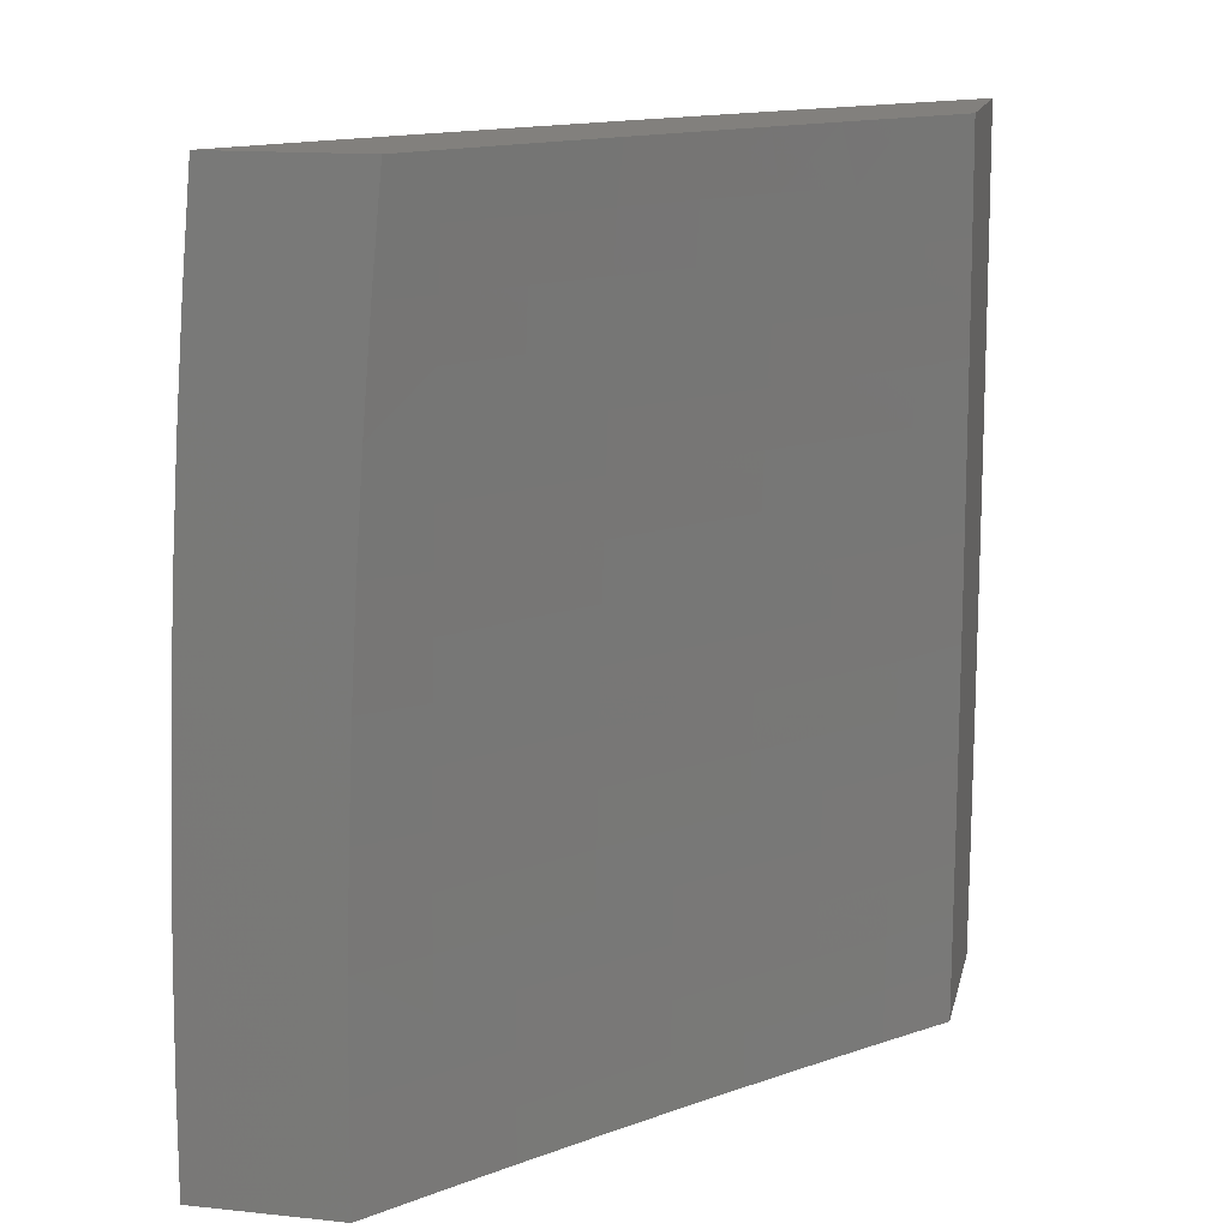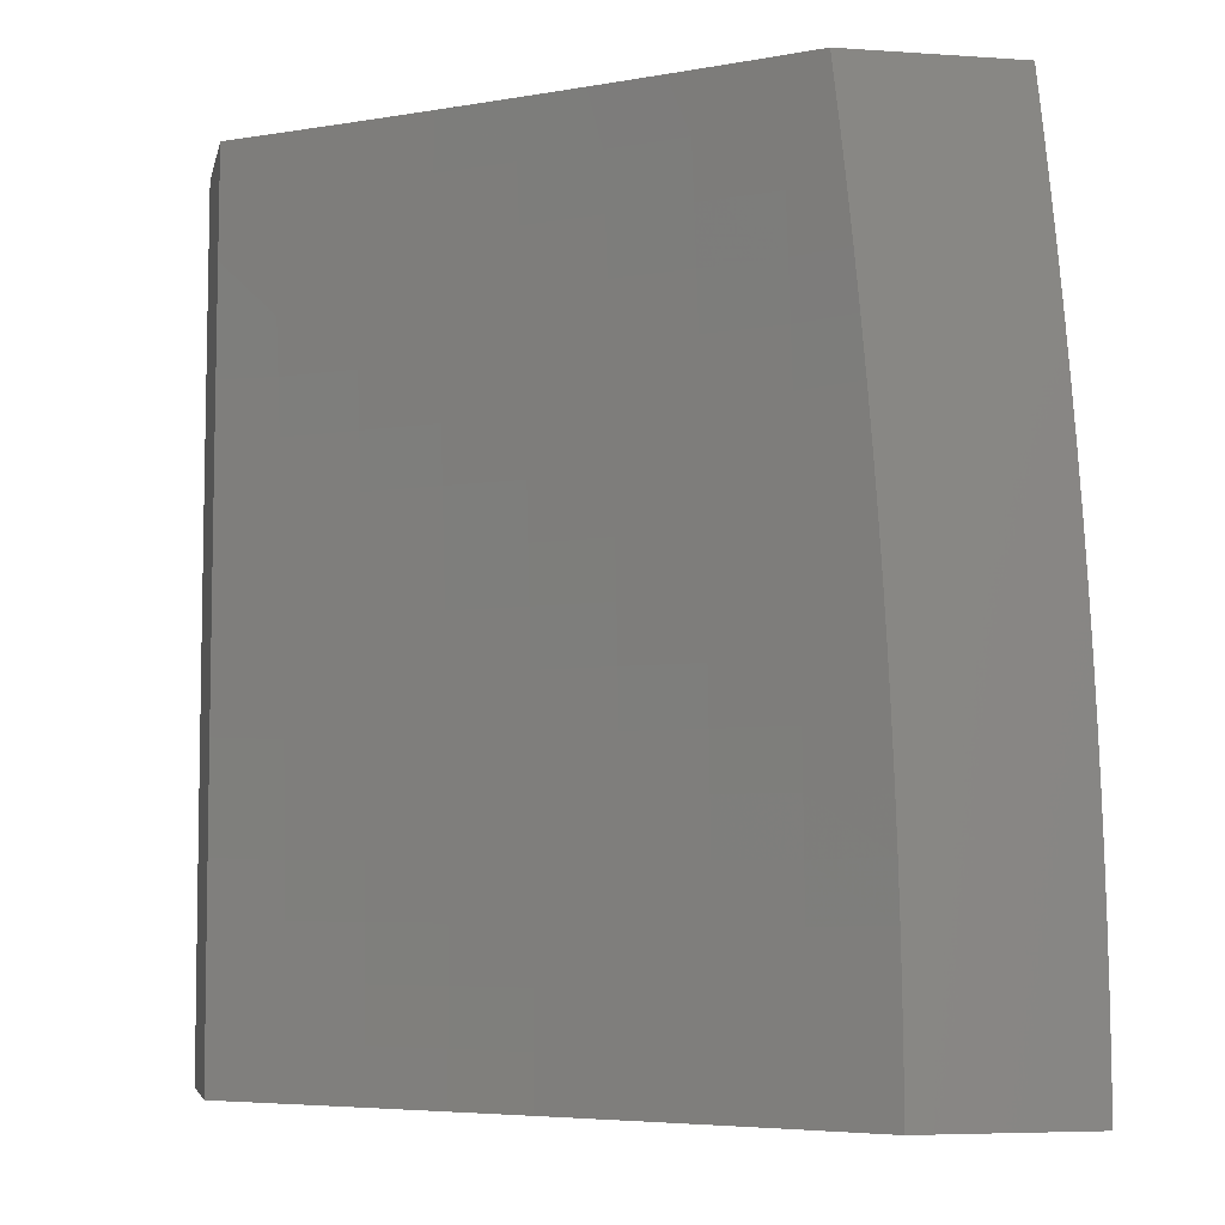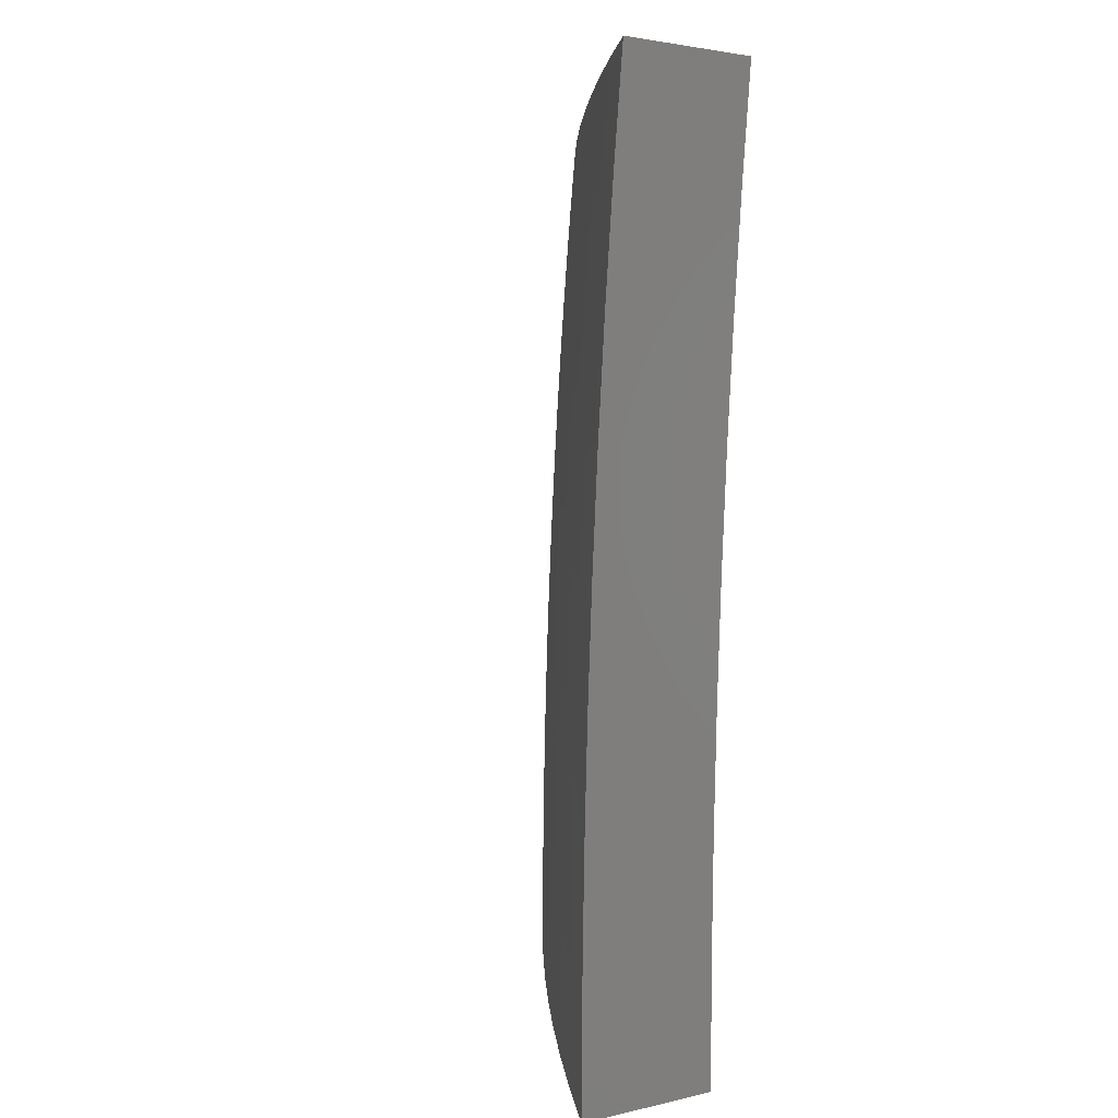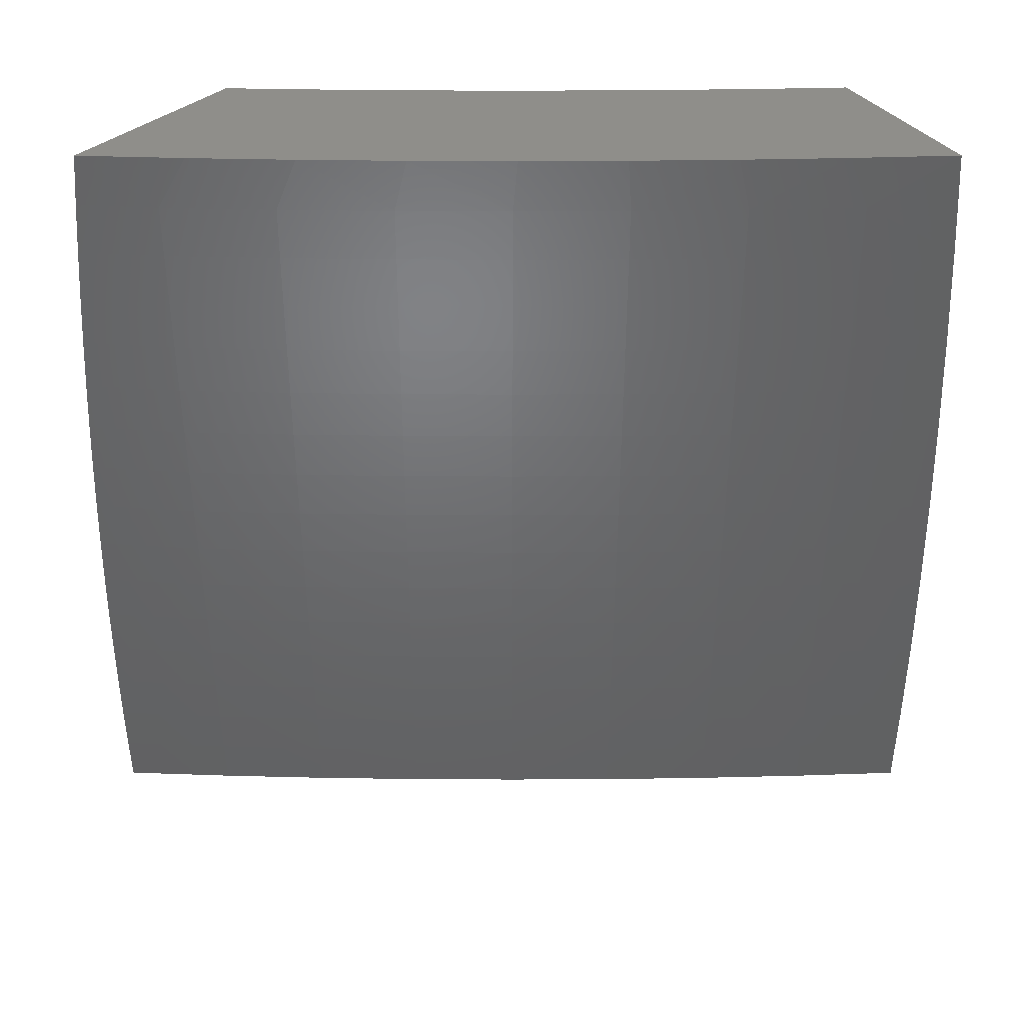
<metadata>
{"format":"stl","ext":"stl","renderer":"f3d","projection":"perspective","resolution":1024,"background":"white","views":[{"elev":15.0,"azim":102.5,"up":"+Z"},{"elev":-5.3,"azim":168.1,"up":"+Z"},{"elev":2.2,"azim":47.4,"up":"+Z"},{"elev":44.1,"azim":-40.3,"up":"+Z"}]}
</metadata>
<code>
# stl→obj: 290 verts, 576 faces
v -7.795 -8 0.06267
v -7.795 -8 0
v -7.699 -8.088 0.06159
v -7.699 -8.088 -9.768e-51
v -7.602 -8.175 0.06159
v -7.602 -8.176 -3.349e-50
v -7.504 -8.262 -6.28e-50
v -7.504 -8.261 0.06159
v -7.405 -8.346 -8.931e-50
v -7.405 -8.346 0.06159
v -7.305 -8.43 -1.047e-49
v -7.305 -8.43 0.06159
v -7.205 -8.513 -1.005e-49
v -7.204 -8.513 0.06159
v -7.103 -8.594 -6.838e-50
v -7.103 -8.594 0.06159
v -7 -8.674 0
v -7 -8.674 0.1252
v -7 -8.671 0.2504
v -7.102 -8.593 0.1852
v -7.102 -8.594 0.1233
v -7.204 -8.512 0.1233
v -7.305 -8.43 0.1233
v -7.405 -8.346 0.1233
v -7.504 -8.261 0.1233
v -7.602 -8.175 0.1233
v -7 -8.667 0.3756
v -7.1 -8.591 0.3092
v -7.101 -8.592 0.2471
v -7.203 -8.511 0.2471
v -7.204 -8.512 0.1852
v -7.304 -8.428 0.2471
v -7.304 -8.429 0.1852
v -7.404 -8.345 0.2471
v -7.404 -8.345 0.1852
v -7.503 -8.26 0.2471
v -7.503 -8.261 0.1852
v -7.6 -8.174 0.2471
v -7.601 -8.174 0.1852
v -7.698 -8.087 0.1852
v -7.699 -8.088 0.1233
v -7.794 -8 0.1253
v -7 -8.661 0.5007
v -7.098 -8.588 0.4338
v -7.099 -8.59 0.3715
v -7.201 -8.509 0.3715
v -7.202 -8.51 0.3092
v -7.302 -8.426 0.3715
v -7.303 -8.427 0.3092
v -7.402 -8.342 0.3715
v -7.403 -8.344 0.3092
v -7.5 -8.257 0.3715
v -7.502 -8.259 0.3092
v -7.598 -8.171 0.3715
v -7.599 -8.173 0.3092
v -7.696 -8.085 0.3092
v -7.697 -8.086 0.2471
v -7.791 -8 0.2506
v -7.793 -8 0.188
v -7 -8.654 0.6257
v -7.095 -8.584 0.5589
v -7.096 -8.586 0.4963
v -7.198 -8.505 0.4963
v -7.2 -8.507 0.4338
v -7.299 -8.423 0.4963
v -7.3 -8.424 0.4338
v -7.399 -8.339 0.4963
v -7.4 -8.341 0.4338
v -7.497 -8.254 0.4963
v -7.499 -8.256 0.4338
v -7.595 -8.168 0.4963
v -7.597 -8.17 0.4338
v -7.694 -8.083 0.4338
v -7.695 -8.084 0.3715
v -7.786 -8 0.3758
v -7.789 -8 0.3132
v -7 -8.645 0.7506
v -7.09 -8.579 0.6844
v -7.093 -8.582 0.6216
v -7.194 -8.501 0.6216
v -7.196 -8.503 0.5589
v -7.295 -8.418 0.6216
v -7.297 -8.421 0.5589
v -7.395 -8.335 0.6216
v -7.397 -8.337 0.5589
v -7.493 -8.25 0.6216
v -7.496 -8.252 0.5589
v -7.591 -8.164 0.6216
v -7.593 -8.166 0.5589
v -7.69 -8.079 0.5589
v -7.692 -8.081 0.4963
v -7.78 -8 0.5009
v -7.783 -8 0.4384
v -7 -8.635 0.8754
v -7.085 -8.574 0.8103
v -7.088 -8.577 0.7473
v -7.19 -8.495 0.7473
v -7.192 -8.498 0.6844
v -7.29 -8.413 0.7473
v -7.293 -8.416 0.6844
v -7.39 -8.329 0.7473
v -7.392 -8.332 0.6844
v -7.489 -8.245 0.7473
v -7.491 -8.247 0.6844
v -7.586 -8.159 0.7473
v -7.589 -8.161 0.6844
v -7.686 -8.074 0.6844
v -7.688 -8.077 0.6216
v -7.771 -8 0.6259
v -7.776 -8 0.5634
v -7 -8.622 1
v -7.08 -8.567 0.9367
v -7.083 -8.57 0.8734
v -7.184 -8.489 0.8734
v -7.187 -8.492 0.8103
v -7.285 -8.407 0.8734
v -7.288 -8.41 0.8103
v -7.384 -8.323 0.8734
v -7.387 -8.326 0.8103
v -7.483 -8.238 0.8734
v -7.486 -8.242 0.8103
v -7.581 -8.153 0.8734
v -7.584 -8.156 0.8103
v -7.68 -8.069 0.8103
v -7.683 -8.072 0.7473
v -7.761 -8 0.7508
v -7.766 -8 0.6884
v -7.095 -8.548 1
v -7.181 -8.485 0.9367
v -7.189 -8.473 1
v -7.282 -8.403 0.9367
v -7.282 -8.396 1
v -7.374 -8.319 1
v -7.381 -8.32 0.9367
v -7.465 -8.241 1
v -7.48 -8.235 0.9367
v -7.556 -8.162 1
v -7.578 -8.149 0.9367
v -7.646 -8.081 1
v -7.674 -8.062 0.9367
v -7.734 -8 1
v -7.742 -8 0.9378
v -7.749 -8 0.8755
v -7.677 -8.066 0.8734
v -7.755 -8 0.8132
v -7 -8.503 0.1252
v -7 -8.503 0
v -7.076 -8.443 0.06158
v -7.076 -8.443 2.556e-50
v -7.152 -8.381 0.06158
v -7.152 -8.381 3.756e-50
v -7.227 -8.319 0.06158
v -7.227 -8.32 3.913e-50
v -7.302 -8.257 0.06158
v -7.302 -8.257 3.339e-50
v -7.376 -8.194 0.06158
v -7.376 -8.194 2.348e-50
v -7.45 -8.13 0.06158
v -7.45 -8.13 1.252e-50
v -7.523 -8.065 3.652e-51
v -7.523 -8.065 0.06158
v -7.596 -8 0
v -7.595 -8 0.06267
v -7.523 -8.065 0.1233
v -7.595 -8 0.1253
v -7.522 -8.064 0.1851
v -7.593 -8 0.188
v -7.521 -8.063 0.2471
v -7.592 -8 0.2506
v -7.52 -8.062 0.3092
v -7.589 -8 0.3132
v -7.519 -8.061 0.3714
v -7.587 -8 0.3758
v -7.518 -8.059 0.4338
v -7.584 -8 0.4384
v -7.516 -8.058 0.4962
v -7.58 -8 0.501
v -7.514 -8.056 0.5588
v -7.576 -8 0.5635
v -7.512 -8.053 0.6215
v -7.571 -8 0.626
v -7.51 -8.051 0.6843
v -7.566 -8 0.6884
v -7.507 -8.048 0.7473
v -7.561 -8 0.7508
v -7.504 -8.045 0.8103
v -7.554 -8 0.8132
v -7.501 -8.042 0.8734
v -7.548 -8 0.8755
v -7.498 -8.038 0.9367
v -7.541 -8 0.9378
v -7.533 -8 1
v -7.468 -8.058 1
v -7.425 -8.103 0.9367
v -7.429 -8.106 0.8734
v -7.432 -8.11 0.8103
v -7.434 -8.113 0.7473
v -7.437 -8.115 0.6843
v -7.439 -8.118 0.6215
v -7.441 -8.12 0.5588
v -7.443 -8.122 0.4962
v -7.445 -8.124 0.4338
v -7.446 -8.126 0.3714
v -7.447 -8.127 0.3092
v -7.448 -8.128 0.2471
v -7.449 -8.129 0.1851
v -7.45 -8.129 0.1233
v -7.403 -8.116 1
v -7.352 -8.167 0.9367
v -7.355 -8.17 0.8734
v -7.281 -8.233 0.8734
v -7.284 -8.236 0.8103
v -7.209 -8.299 0.8103
v -7.212 -8.302 0.7473
v -7.137 -8.364 0.7473
v -7.139 -8.367 0.6843
v -7.064 -8.428 0.6843
v -7.066 -8.43 0.6215
v -7 -8.483 0.6257
v -7.068 -8.433 0.5588
v -7 -8.49 0.5007
v -7.07 -8.435 0.4962
v -7.071 -8.437 0.4338
v -7.145 -8.374 0.4962
v -7.147 -8.376 0.4338
v -7.221 -8.312 0.4962
v -7.222 -8.314 0.4338
v -7.295 -8.249 0.4962
v -7.297 -8.251 0.4338
v -7.369 -8.186 0.4962
v -7.371 -8.188 0.4338
v -7.337 -8.173 1
v -7.278 -8.23 0.9367
v -7.207 -8.296 0.8734
v -7.134 -8.361 0.8103
v -7.061 -8.425 0.7473
v -7 -8.474 0.7506
v -7.27 -8.229 1
v -7.203 -8.292 0.9367
v -7.131 -8.357 0.8734
v -7.059 -8.422 0.8103
v -7.203 -8.285 1
v -7.136 -8.341 1
v -7.128 -8.354 0.9367
v -7.068 -8.396 1
v -7.053 -8.415 0.9367
v -7 -8.45 1
v -7 -8.463 0.8754
v -7.056 -8.418 0.8734
v -7 -8.496 0.3756
v -7.073 -8.438 0.3714
v -7.148 -8.377 0.3714
v -7.224 -8.315 0.3714
v -7.298 -8.253 0.3714
v -7.373 -8.189 0.3714
v -7.074 -8.44 0.3092
v -7 -8.5 0.2505
v -7.075 -8.441 0.2471
v -7.075 -8.442 0.1851
v -7.151 -8.38 0.2471
v -7.151 -8.38 0.1851
v -7.226 -8.318 0.2471
v -7.227 -8.318 0.1851
v -7.3 -8.255 0.2471
v -7.301 -8.256 0.1851
v -7.375 -8.192 0.2471
v -7.375 -8.193 0.1851
v -7.076 -8.442 0.1233
v -7.152 -8.381 0.1233
v -7.227 -8.319 0.1233
v -7.302 -8.256 0.1233
v -7.376 -8.193 0.1233
v -7.15 -8.378 0.3092
v -7.225 -8.317 0.3092
v -7.3 -8.254 0.3092
v -7.374 -8.191 0.3092
v -7.144 -8.372 0.5588
v -7.219 -8.31 0.5588
v -7.294 -8.247 0.5588
v -7.368 -8.184 0.5588
v -7.142 -8.369 0.6215
v -7.217 -8.307 0.6215
v -7.292 -8.245 0.6215
v -7.366 -8.182 0.6215
v -7.215 -8.305 0.6843
v -7.287 -8.24 0.7473
v -7.358 -8.173 0.8103
v -7.289 -8.242 0.6843
v -7.363 -8.179 0.6843
v -7.361 -8.176 0.7473
f 1 2 3
f 3 2 4
f 3 4 5
f 5 4 6
f 5 6 7
f 5 7 8
f 8 7 9
f 8 9 10
f 10 9 11
f 10 11 12
f 12 11 13
f 12 13 14
f 14 13 15
f 14 15 16
f 16 15 17
f 16 17 18
f 19 20 18
f 18 20 21
f 18 21 16
f 16 21 22
f 16 22 14
f 14 22 23
f 14 23 12
f 12 23 24
f 12 24 10
f 10 24 25
f 10 25 8
f 8 25 26
f 8 26 5
f 5 26 3
f 27 28 19
f 19 28 29
f 19 29 20
f 20 29 30
f 20 30 31
f 31 30 32
f 31 32 33
f 33 32 34
f 33 34 35
f 35 34 36
f 35 36 37
f 37 36 38
f 37 38 39
f 39 38 40
f 39 40 41
f 41 40 42
f 41 42 1
f 43 44 27
f 27 44 45
f 27 45 28
f 28 45 46
f 28 46 47
f 47 46 48
f 47 48 49
f 49 48 50
f 49 50 51
f 51 50 52
f 51 52 53
f 53 52 54
f 53 54 55
f 55 54 56
f 55 56 57
f 57 56 58
f 57 58 59
f 60 61 43
f 43 61 62
f 43 62 44
f 44 62 63
f 44 63 64
f 64 63 65
f 64 65 66
f 66 65 67
f 66 67 68
f 68 67 69
f 68 69 70
f 70 69 71
f 70 71 72
f 72 71 73
f 72 73 74
f 74 73 75
f 74 75 76
f 77 78 60
f 60 78 79
f 60 79 61
f 61 79 80
f 61 80 81
f 81 80 82
f 81 82 83
f 83 82 84
f 83 84 85
f 85 84 86
f 85 86 87
f 87 86 88
f 87 88 89
f 89 88 90
f 89 90 91
f 91 90 92
f 91 92 93
f 94 95 77
f 77 95 96
f 77 96 78
f 78 96 97
f 78 97 98
f 98 97 99
f 98 99 100
f 100 99 101
f 100 101 102
f 102 101 103
f 102 103 104
f 104 103 105
f 104 105 106
f 106 105 107
f 106 107 108
f 108 107 109
f 108 109 110
f 111 112 94
f 94 112 113
f 94 113 95
f 95 113 114
f 95 114 115
f 115 114 116
f 115 116 117
f 117 116 118
f 117 118 119
f 119 118 120
f 119 120 121
f 121 120 122
f 121 122 123
f 123 122 124
f 123 124 125
f 125 124 126
f 125 126 127
f 111 128 112
f 112 128 129
f 112 129 113
f 113 129 114
f 128 130 129
f 129 130 131
f 129 131 114
f 114 131 116
f 130 132 131
f 131 132 133
f 131 133 134
f 134 133 135
f 134 135 136
f 136 135 137
f 136 137 138
f 138 137 139
f 138 139 140
f 140 139 141
f 140 141 142
f 142 143 140
f 140 143 144
f 140 144 138
f 138 144 122
f 138 122 120
f 143 145 144
f 144 145 124
f 144 124 122
f 145 126 124
f 125 127 107
f 107 127 109
f 108 110 90
f 90 110 92
f 91 93 73
f 73 93 75
f 74 76 56
f 56 76 58
f 57 59 40
f 40 59 42
f 41 1 3
f 39 41 26
f 26 41 3
f 55 57 38
f 38 57 40
f 72 74 54
f 54 74 56
f 89 91 71
f 71 91 73
f 106 108 88
f 88 108 90
f 123 125 105
f 105 125 107
f 37 39 25
f 25 39 26
f 53 55 36
f 36 55 38
f 70 72 52
f 52 72 54
f 87 89 69
f 69 89 71
f 104 106 86
f 86 106 88
f 121 123 103
f 103 123 105
f 136 138 120
f 35 37 24
f 24 37 25
f 51 53 34
f 34 53 36
f 68 70 50
f 50 70 52
f 85 87 67
f 67 87 69
f 102 104 84
f 84 104 86
f 119 121 101
f 101 121 103
f 134 136 118
f 118 136 120
f 33 35 23
f 23 35 24
f 49 51 32
f 32 51 34
f 66 68 48
f 48 68 50
f 83 85 65
f 65 85 67
f 100 102 82
f 82 102 84
f 117 119 99
f 99 119 101
f 131 134 116
f 116 134 118
f 31 33 22
f 22 33 23
f 47 49 30
f 30 49 32
f 64 66 46
f 46 66 48
f 81 83 63
f 63 83 65
f 98 100 80
f 80 100 82
f 115 117 97
f 97 117 99
f 20 31 21
f 21 31 22
f 28 47 29
f 29 47 30
f 44 64 45
f 45 64 46
f 61 81 62
f 62 81 63
f 78 98 79
f 79 98 80
f 95 115 96
f 96 115 97
f 146 147 148
f 148 147 149
f 148 149 150
f 150 149 151
f 150 151 152
f 152 151 153
f 152 153 154
f 154 153 155
f 154 155 156
f 156 155 157
f 156 157 158
f 158 157 159
f 158 159 160
f 158 160 161
f 161 160 162
f 161 162 163
f 161 163 164
f 164 163 165
f 164 165 166
f 166 165 167
f 166 167 168
f 168 167 169
f 168 169 170
f 170 169 171
f 170 171 172
f 172 171 173
f 172 173 174
f 174 173 175
f 174 175 176
f 176 175 177
f 176 177 178
f 178 177 179
f 178 179 180
f 180 179 181
f 180 181 182
f 182 181 183
f 182 183 184
f 184 183 185
f 184 185 186
f 186 185 187
f 186 187 188
f 188 187 189
f 188 189 190
f 190 189 191
f 190 191 192
f 192 193 190
f 190 193 194
f 190 194 188
f 188 194 195
f 188 195 186
f 186 195 196
f 186 196 184
f 184 196 197
f 184 197 182
f 182 197 198
f 182 198 180
f 180 198 199
f 180 199 178
f 178 199 200
f 178 200 176
f 176 200 201
f 176 201 174
f 174 201 202
f 174 202 172
f 172 202 203
f 172 203 170
f 170 203 204
f 170 204 168
f 168 204 205
f 168 205 166
f 166 205 206
f 166 206 164
f 164 206 207
f 164 207 161
f 161 207 158
f 193 208 194
f 194 208 209
f 194 209 210
f 210 209 211
f 210 211 212
f 212 211 213
f 212 213 214
f 214 213 215
f 214 215 216
f 216 215 217
f 216 217 218
f 218 217 219
f 218 219 220
f 220 219 221
f 220 221 222
f 222 221 223
f 222 223 224
f 224 223 225
f 224 225 226
f 226 225 227
f 226 227 228
f 228 227 229
f 228 229 230
f 230 229 231
f 230 231 201
f 201 231 202
f 208 232 209
f 209 232 233
f 209 233 211
f 211 233 234
f 211 234 213
f 213 234 235
f 213 235 215
f 215 235 236
f 215 236 217
f 217 236 237
f 217 237 219
f 232 238 233
f 233 238 239
f 233 239 234
f 234 239 240
f 234 240 235
f 235 240 241
f 235 241 236
f 236 241 237
f 238 242 239
f 239 242 243
f 239 243 244
f 244 243 245
f 244 245 246
f 246 245 247
f 246 247 248
f 237 241 248
f 248 241 249
f 248 249 246
f 246 249 244
f 221 250 223
f 223 250 251
f 223 251 225
f 225 251 252
f 225 252 227
f 227 252 253
f 227 253 229
f 229 253 254
f 229 254 231
f 231 254 255
f 231 255 202
f 202 255 203
f 251 250 256
f 256 250 257
f 256 257 258
f 258 257 259
f 258 259 260
f 260 259 261
f 260 261 262
f 262 261 263
f 262 263 264
f 264 263 265
f 264 265 266
f 266 265 267
f 266 267 205
f 205 267 206
f 257 146 259
f 259 146 268
f 259 268 261
f 261 268 269
f 261 269 263
f 263 269 270
f 263 270 265
f 265 270 271
f 265 271 267
f 267 271 272
f 267 272 206
f 206 272 207
f 268 146 148
f 269 268 148
f 269 148 150
f 252 251 256
f 256 258 273
f 273 258 260
f 273 260 274
f 274 260 262
f 274 262 275
f 275 262 264
f 275 264 276
f 276 264 266
f 276 266 204
f 204 266 205
f 220 222 277
f 277 222 224
f 277 224 278
f 278 224 226
f 278 226 279
f 279 226 228
f 279 228 280
f 280 228 230
f 280 230 200
f 200 230 201
f 218 220 281
f 281 220 277
f 281 277 282
f 282 277 278
f 282 278 283
f 283 278 279
f 283 279 284
f 284 279 280
f 284 280 199
f 199 280 200
f 244 249 240
f 240 249 241
f 270 269 150
f 270 150 152
f 253 252 273
f 273 252 256
f 253 273 274
f 218 281 216
f 216 281 285
f 216 285 214
f 214 285 286
f 214 286 212
f 212 286 287
f 212 287 210
f 210 287 195
f 210 195 194
f 285 281 282
f 239 244 240
f 271 270 152
f 271 152 154
f 254 253 274
f 254 274 275
f 285 282 288
f 288 282 283
f 288 283 289
f 289 283 284
f 289 284 198
f 198 284 199
f 272 271 154
f 272 154 156
f 255 254 275
f 255 275 276
f 285 288 286
f 286 288 290
f 286 290 287
f 287 290 196
f 287 196 195
f 290 288 289
f 207 272 156
f 207 156 158
f 203 255 276
f 203 276 204
f 198 197 289
f 289 197 290
f 197 196 290
f 94 219 111
f 111 219 237
f 111 237 248
f 94 77 219
f 219 77 221
f 221 77 60
f 221 60 250
f 250 60 43
f 250 43 257
f 257 43 27
f 257 27 19
f 257 19 146
f 146 19 18
f 146 18 147
f 147 18 17
f 248 247 111
f 17 15 147
f 147 15 149
f 149 15 13
f 149 13 151
f 151 13 11
f 151 11 153
f 153 11 9
f 153 9 155
f 155 9 157
f 157 9 7
f 157 7 159
f 159 7 6
f 159 6 160
f 160 6 4
f 160 4 162
f 162 4 2
f 141 139 192
f 192 139 193
f 193 139 137
f 193 137 208
f 208 137 135
f 208 135 232
f 232 135 133
f 232 133 238
f 238 133 242
f 242 133 132
f 242 132 243
f 243 132 130
f 243 130 245
f 245 130 128
f 245 128 247
f 247 128 111
f 2 1 162
f 162 1 163
f 163 1 42
f 163 42 165
f 165 42 59
f 165 59 58
f 165 58 167
f 167 58 76
f 167 76 169
f 169 76 75
f 169 75 171
f 171 75 93
f 171 93 92
f 171 92 173
f 173 92 110
f 173 110 175
f 175 110 109
f 175 109 127
f 175 127 177
f 177 127 126
f 177 126 179
f 179 126 145
f 179 145 181
f 181 145 143
f 181 143 183
f 183 143 142
f 183 142 141
f 192 191 141
f 141 191 189
f 141 189 187
f 187 185 141
f 141 185 183

</code>
